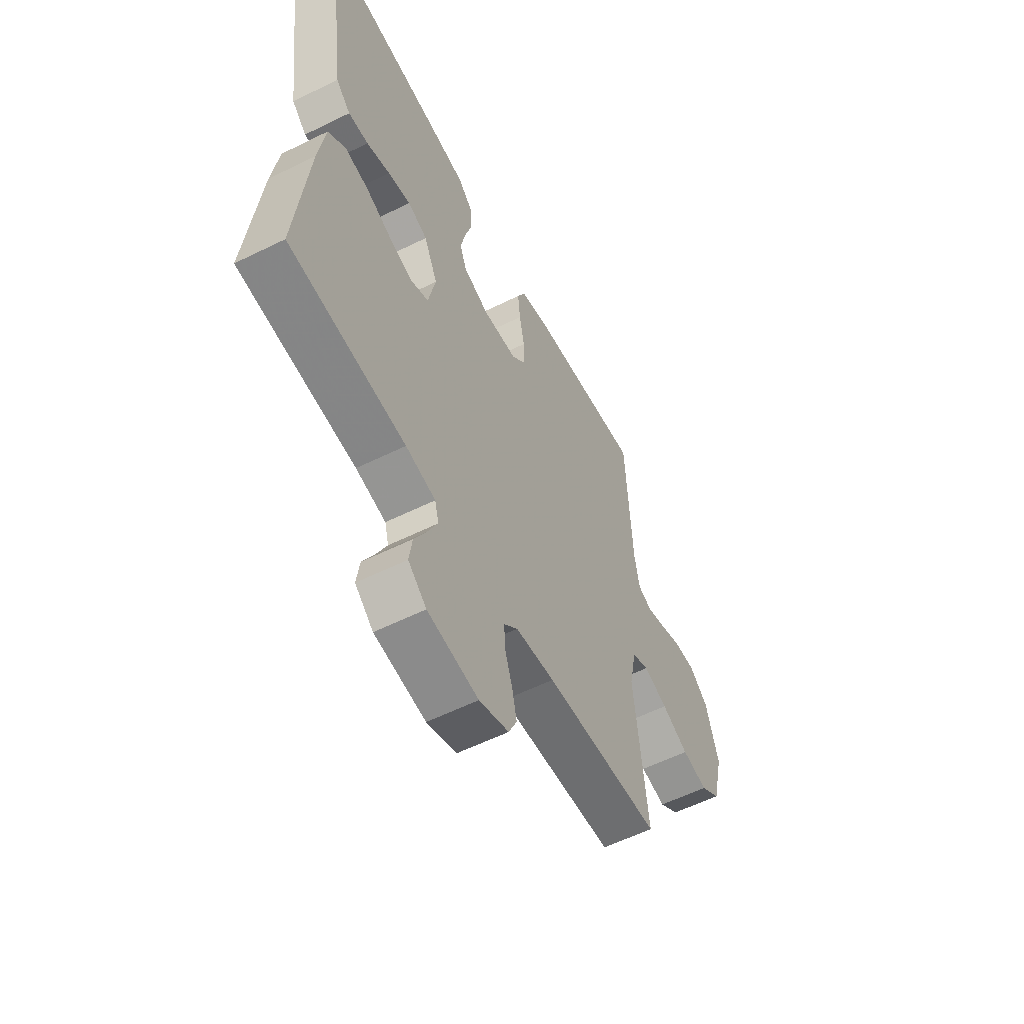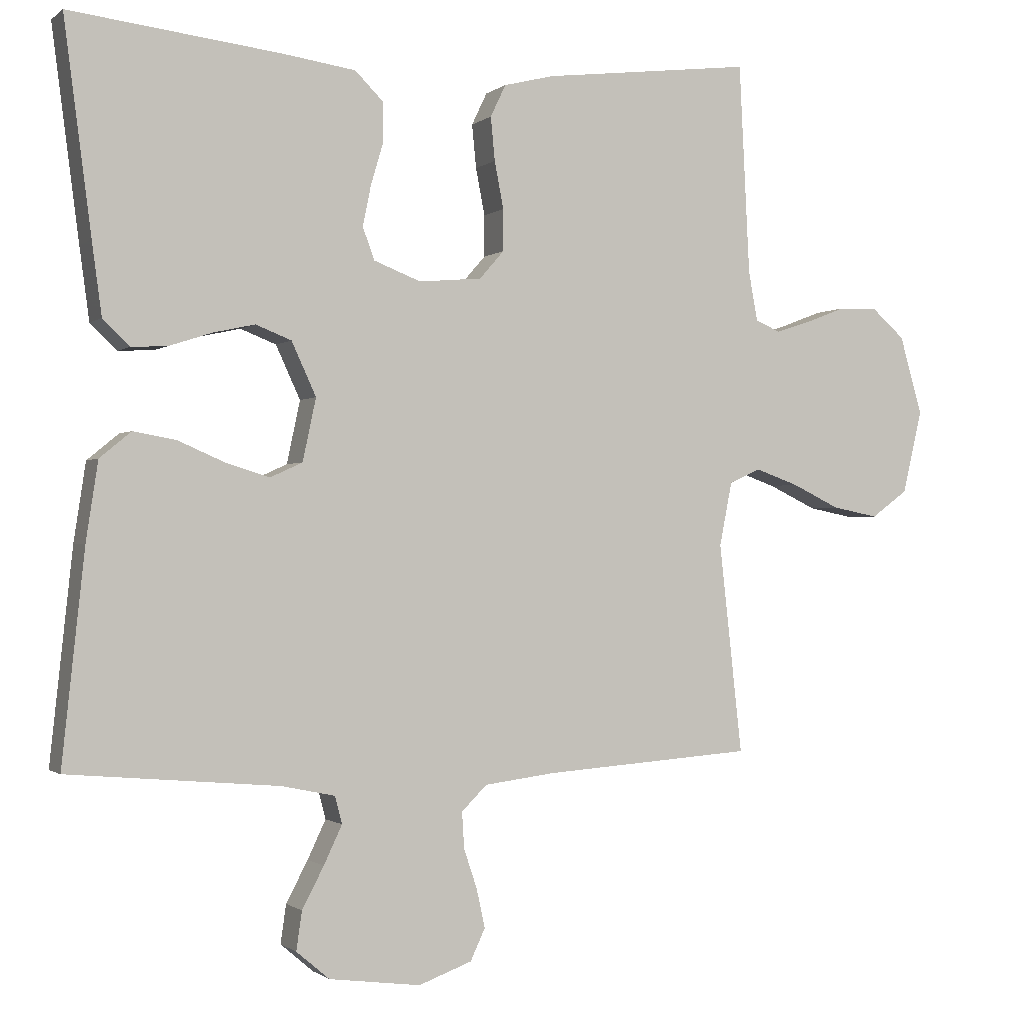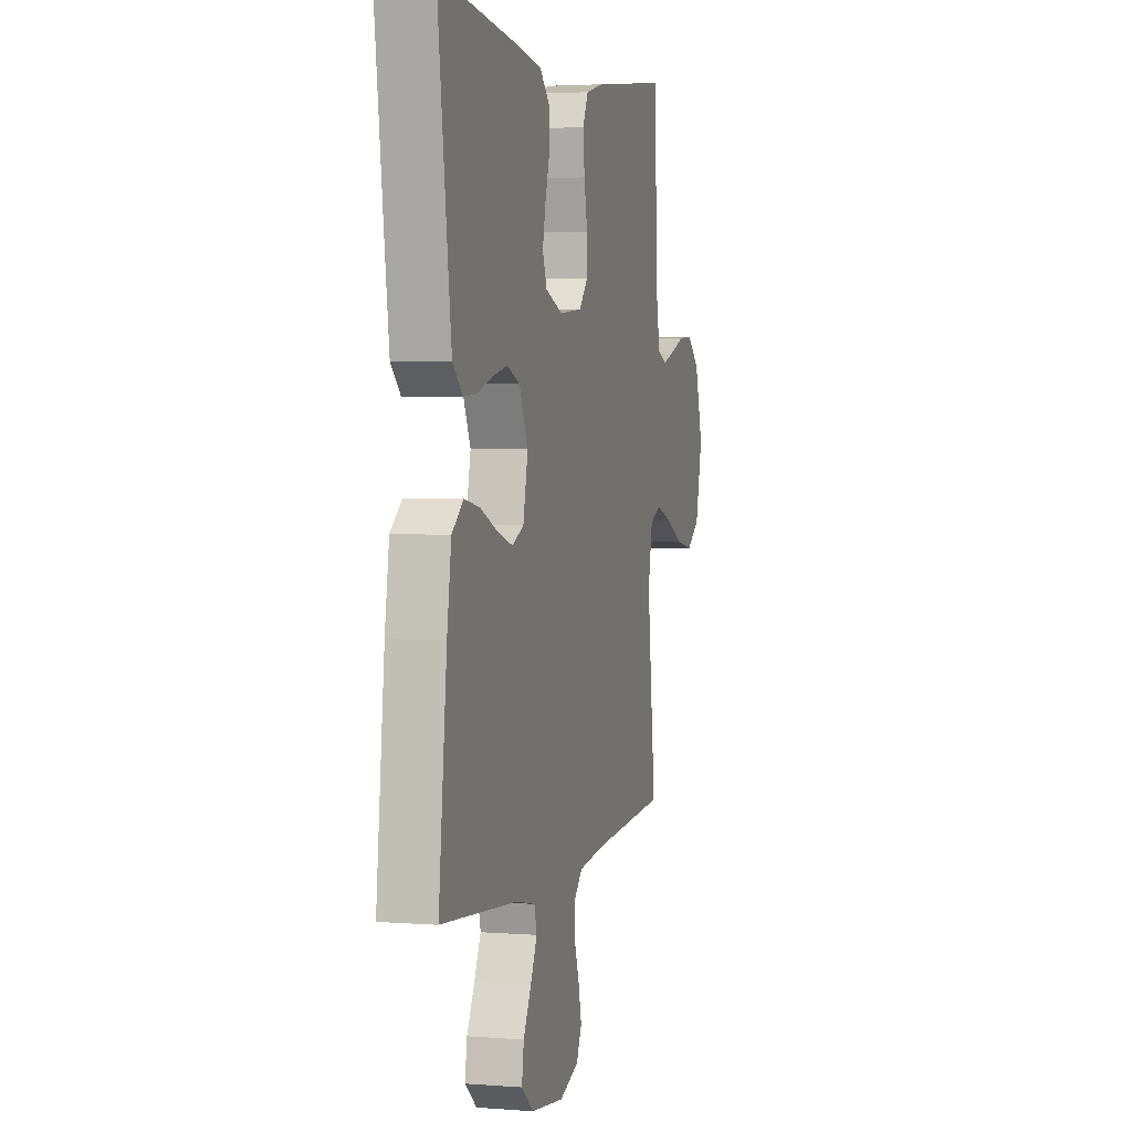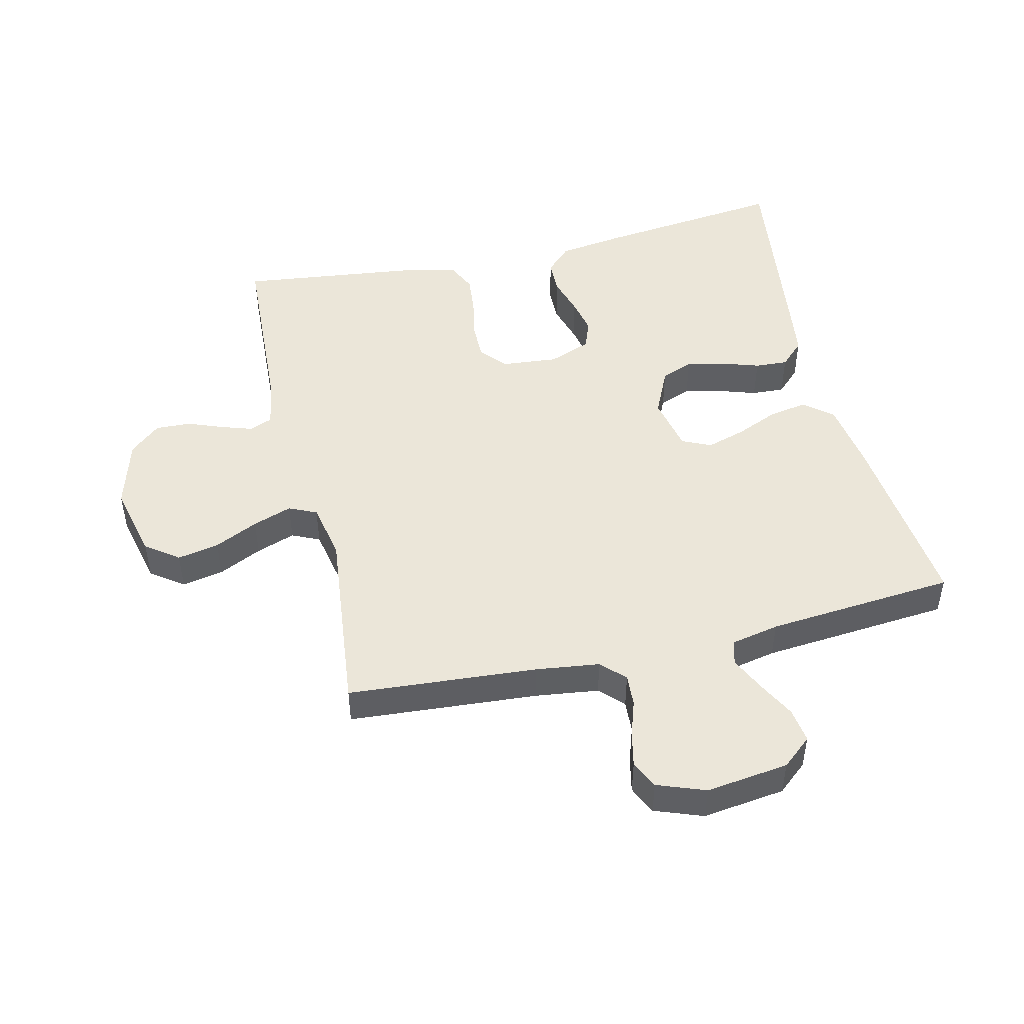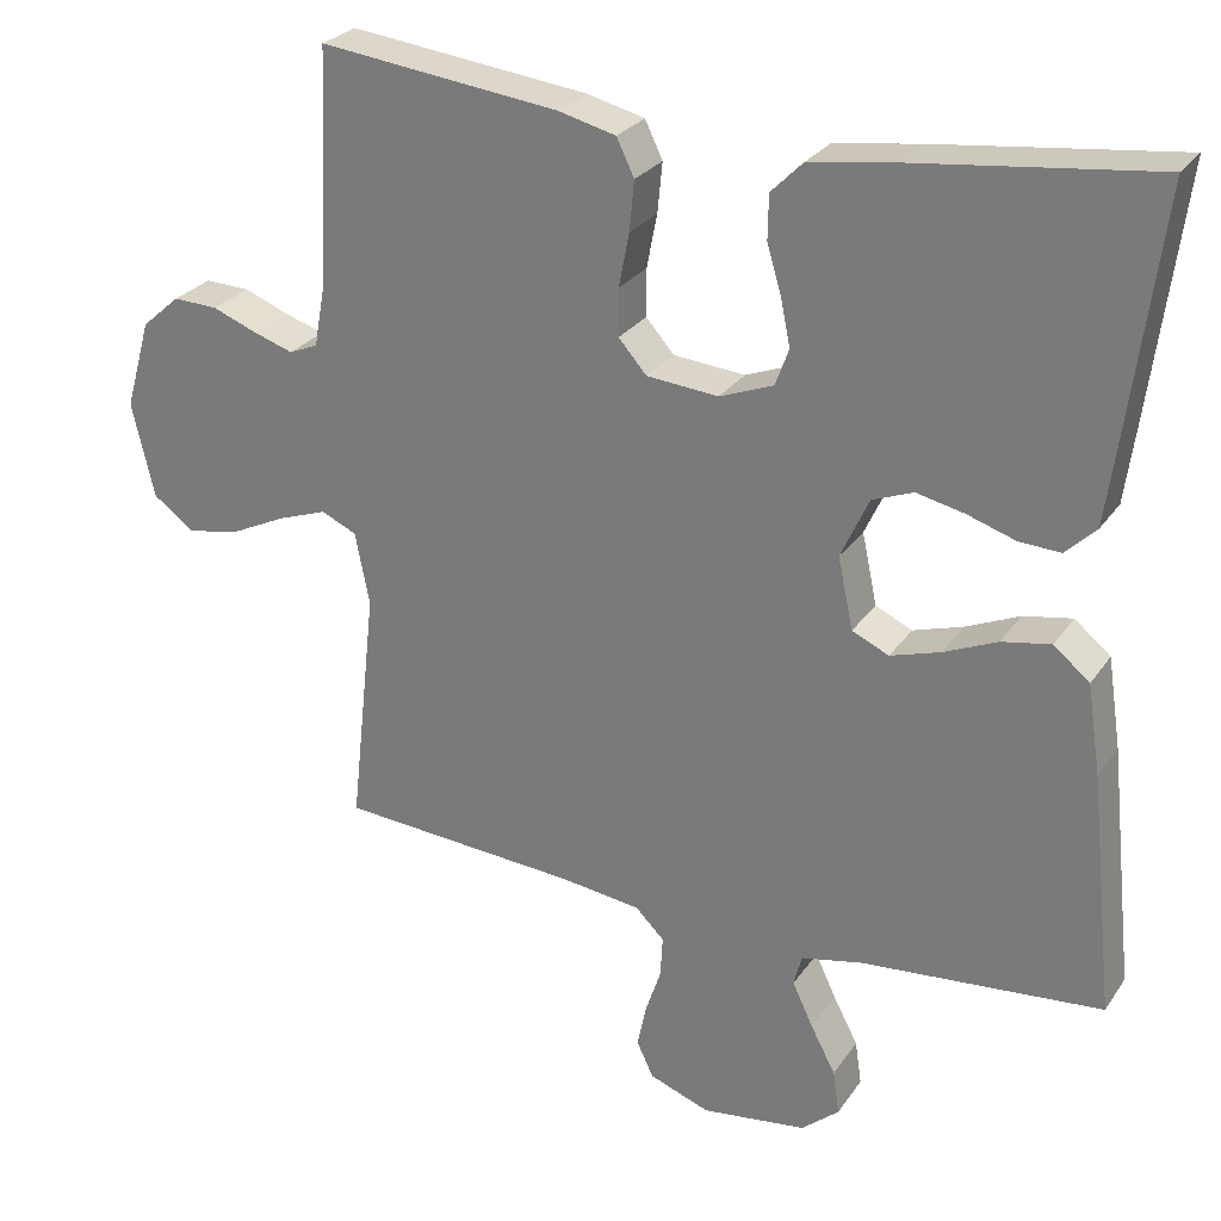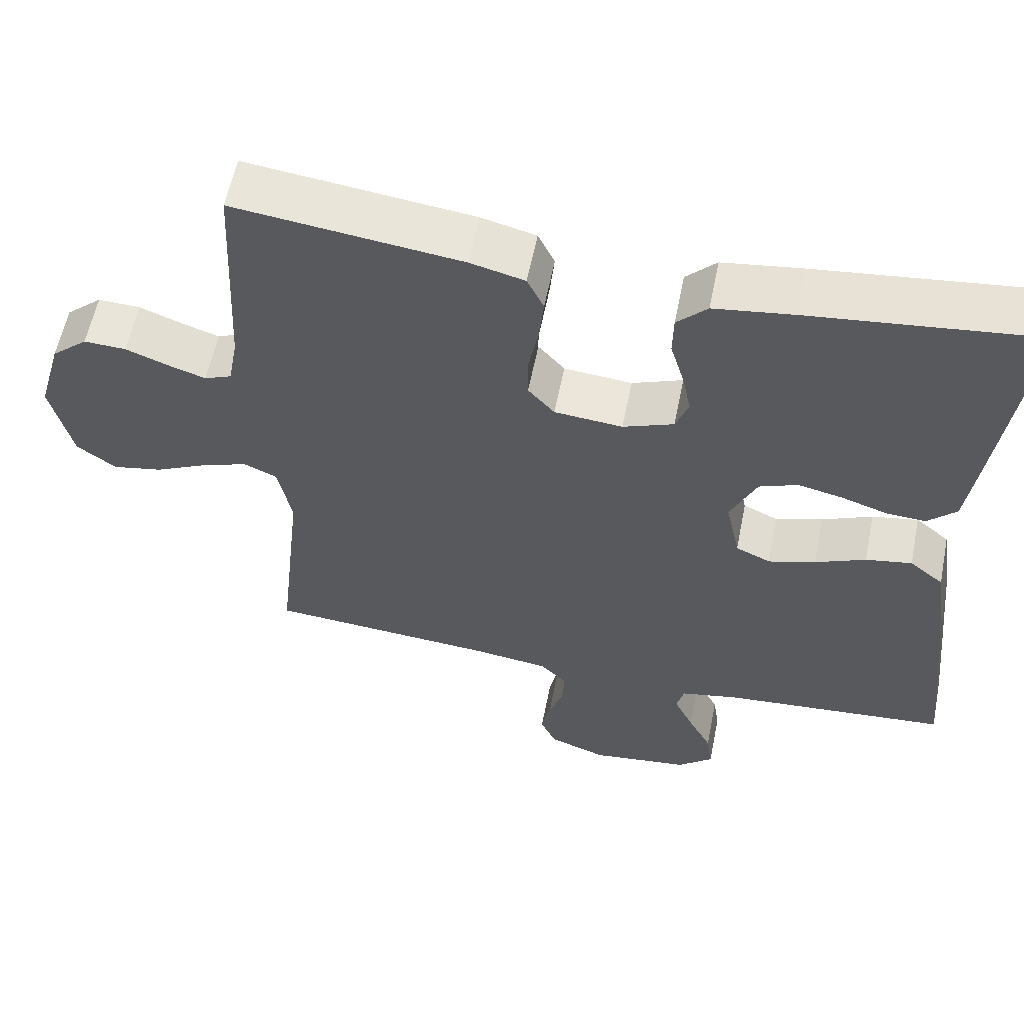
<metadata>
{"format":"obj","ext":"obj","renderer":"f3d","projection":"perspective","resolution":1024,"background":"white","views":[{"elev":-57.8,"azim":-62.9,"up":"+Z"},{"elev":-1.0,"azim":-22.9,"up":"+Z"},{"elev":3.1,"azim":-75.0,"up":"+Z"},{"elev":48.0,"azim":166.8,"up":"+Y"},{"elev":26.8,"azim":-153.0,"up":"+Z"},{"elev":58.6,"azim":-168.7,"up":"+Z"}]}
</metadata>
<code>
v 0.5 0.07 -0.5
v 0.2 0.07 -0.522
v 0.099 0.07 -0.535
v 0.063 0.07 -0.571
v 0.066 0.07 -0.622
v 0.085 0.07 -0.679
v 0.097 0.07 -0.734
v 0.076 0.07 -0.779
v 0 0.07 -0.807
v -0.131 0.07 -0.79
v -0.178 0.07 -0.75
v -0.17 0.07 -0.695
v -0.139 0.07 -0.636
v -0.113 0.07 -0.581
v -0.123 0.07 -0.542
v -0.2 0.07 -0.526
v -0.5 0.07 -0.5
v -0.468 0.07 -0.2
v -0.451 0.07 -0.088
v -0.406 0.07 -0.051
v -0.345 0.07 -0.062
v -0.278 0.07 -0.091
v -0.216 0.07 -0.11
v -0.17 0.07 -0.089
v -0.151 0.07 0
v -0.186 0.07 0.076
v -0.237 0.07 0.096
v -0.296 0.07 0.083
v -0.357 0.07 0.063
v -0.409 0.07 0.06
v -0.447 0.07 0.097
v -0.461 0.07 0.2
v -0.5 0.07 0.5
v -0.2 0.07 0.465
v -0.095 0.07 0.45
v -0.055 0.07 0.41
v -0.054 0.07 0.355
v -0.072 0.07 0.294
v -0.084 0.07 0.236
v -0.067 0.07 0.19
v 0 0.07 0.164
v 0.09 0.07 0.172
v 0.125 0.07 0.212
v 0.125 0.07 0.271
v 0.112 0.07 0.338
v 0.106 0.07 0.4
v 0.128 0.07 0.446
v 0.2 0.07 0.464
v 0.5 0.07 0.5
v 0.515 0.07 0.2
v 0.528 0.07 0.129
v 0.564 0.07 0.114
v 0.613 0.07 0.13
v 0.67 0.07 0.152
v 0.726 0.07 0.154
v 0.774 0.07 0.112
v 0.806 0.07 0
v 0.778 0.07 -0.119
v 0.726 0.07 -0.157
v 0.66 0.07 -0.144
v 0.591 0.07 -0.111
v 0.529 0.07 -0.089
v 0.485 0.07 -0.109
v 0.467 0.07 -0.2
v 0.5 0 -0.5
v 0.2 0 -0.522
v 0.099 0 -0.535
v 0.063 0 -0.571
v 0.066 0 -0.622
v 0.085 0 -0.679
v 0.097 0 -0.734
v 0.076 0 -0.779
v 0 0 -0.807
v -0.131 0 -0.79
v -0.178 0 -0.75
v -0.17 0 -0.695
v -0.139 0 -0.636
v -0.113 0 -0.581
v -0.123 0 -0.542
v -0.2 0 -0.526
v -0.5 0 -0.5
v -0.468 0 -0.2
v -0.451 0 -0.088
v -0.406 0 -0.051
v -0.345 0 -0.062
v -0.278 0 -0.091
v -0.216 0 -0.11
v -0.17 0 -0.089
v -0.151 0 0
v -0.186 0 0.076
v -0.237 0 0.096
v -0.296 0 0.083
v -0.357 0 0.063
v -0.409 0 0.06
v -0.447 0 0.097
v -0.461 0 0.2
v -0.5 0 0.5
v -0.2 0 0.465
v -0.095 0 0.45
v -0.055 0 0.41
v -0.054 0 0.355
v -0.072 0 0.294
v -0.084 0 0.236
v -0.067 0 0.19
v 0 0 0.164
v 0.09 0 0.172
v 0.125 0 0.212
v 0.125 0 0.271
v 0.112 0 0.338
v 0.106 0 0.4
v 0.128 0 0.446
v 0.2 0 0.464
v 0.5 0 0.5
v 0.515 0 0.2
v 0.528 0 0.129
v 0.564 0 0.114
v 0.613 0 0.13
v 0.67 0 0.152
v 0.726 0 0.154
v 0.774 0 0.112
v 0.806 0 0
v 0.778 0 -0.119
v 0.726 0 -0.157
v 0.66 0 -0.144
v 0.591 0 -0.111
v 0.529 0 -0.089
v 0.485 0 -0.109
v 0.467 0 -0.2
f 59 60 61
f 58 59 61
f 57 58 61
f 56 57 61
f 55 56 61
f 54 55 61
f 53 54 61
f 52 53 61 62
f 51 52 62 63
f 48 49 50
f 47 48 50
f 46 47 50
f 45 46 50
f 44 45 50
f 51 63 64
f 50 51 64
f 44 50 64
f 43 44 64
f 36 37 38
f 35 36 38
f 34 35 38
f 33 34 38
f 32 33 38
f 31 32 38
f 30 31 38
f 29 30 38
f 28 29 38
f 27 28 38 39
f 26 27 39 40
f 20 21 22
f 19 20 22
f 18 19 22
f 17 18 22
f 16 17 22
f 15 16 22 23
f 14 15 23 24
f 11 12 13
f 10 11 13
f 9 10 13
f 8 9 13
f 7 8 13
f 6 7 13
f 5 6 13
f 4 5 13 14
f 14 24 25
f 4 14 25
f 3 4 25
f 64 1 2
f 43 64 2
f 42 43 2
f 26 40 41
f 26 41 42
f 25 26 42
f 3 25 42
f 2 3 42
f 125 124 123
f 125 123 122
f 125 122 121
f 125 121 120
f 125 120 119
f 125 119 118
f 125 118 117
f 126 125 117 116
f 127 126 116 115
f 114 113 112
f 114 112 111
f 114 111 110
f 114 110 109
f 114 109 108
f 128 127 115
f 128 115 114
f 128 114 108
f 128 108 107
f 102 101 100
f 102 100 99
f 102 99 98
f 102 98 97
f 102 97 96
f 102 96 95
f 102 95 94
f 102 94 93
f 102 93 92
f 103 102 92 91
f 104 103 91 90
f 86 85 84
f 86 84 83
f 86 83 82
f 86 82 81
f 86 81 80
f 87 86 80 79
f 88 87 79 78
f 77 76 75
f 77 75 74
f 77 74 73
f 77 73 72
f 77 72 71
f 77 71 70
f 77 70 69
f 78 77 69 68
f 89 88 78
f 89 78 68
f 89 68 67
f 66 65 128
f 66 128 107
f 66 107 106
f 105 104 90
f 106 105 90
f 106 90 89
f 106 89 67
f 106 67 66
f 1 65 66 2
f 2 66 67 3
f 3 67 68 4
f 4 68 69 5
f 5 69 70 6
f 6 70 71 7
f 7 71 72 8
f 8 72 73 9
f 9 73 74 10
f 10 74 75 11
f 11 75 76 12
f 12 76 77 13
f 13 77 78 14
f 14 78 79 15
f 15 79 80 16
f 16 80 81 17
f 17 81 82 18
f 18 82 83 19
f 19 83 84 20
f 20 84 85 21
f 21 85 86 22
f 22 86 87 23
f 23 87 88 24
f 24 88 89 25
f 25 89 90 26
f 26 90 91 27
f 27 91 92 28
f 28 92 93 29
f 29 93 94 30
f 30 94 95 31
f 31 95 96 32
f 32 96 97 33
f 33 97 98 34
f 34 98 99 35
f 35 99 100 36
f 36 100 101 37
f 37 101 102 38
f 38 102 103 39
f 39 103 104 40
f 40 104 105 41
f 41 105 106 42
f 42 106 107 43
f 43 107 108 44
f 44 108 109 45
f 45 109 110 46
f 46 110 111 47
f 47 111 112 48
f 48 112 113 49
f 49 113 114 50
f 50 114 115 51
f 51 115 116 52
f 52 116 117 53
f 53 117 118 54
f 54 118 119 55
f 55 119 120 56
f 56 120 121 57
f 57 121 122 58
f 58 122 123 59
f 59 123 124 60
f 60 124 125 61
f 61 125 126 62
f 62 126 127 63
f 63 127 128 64
f 64 128 65 1

</code>
